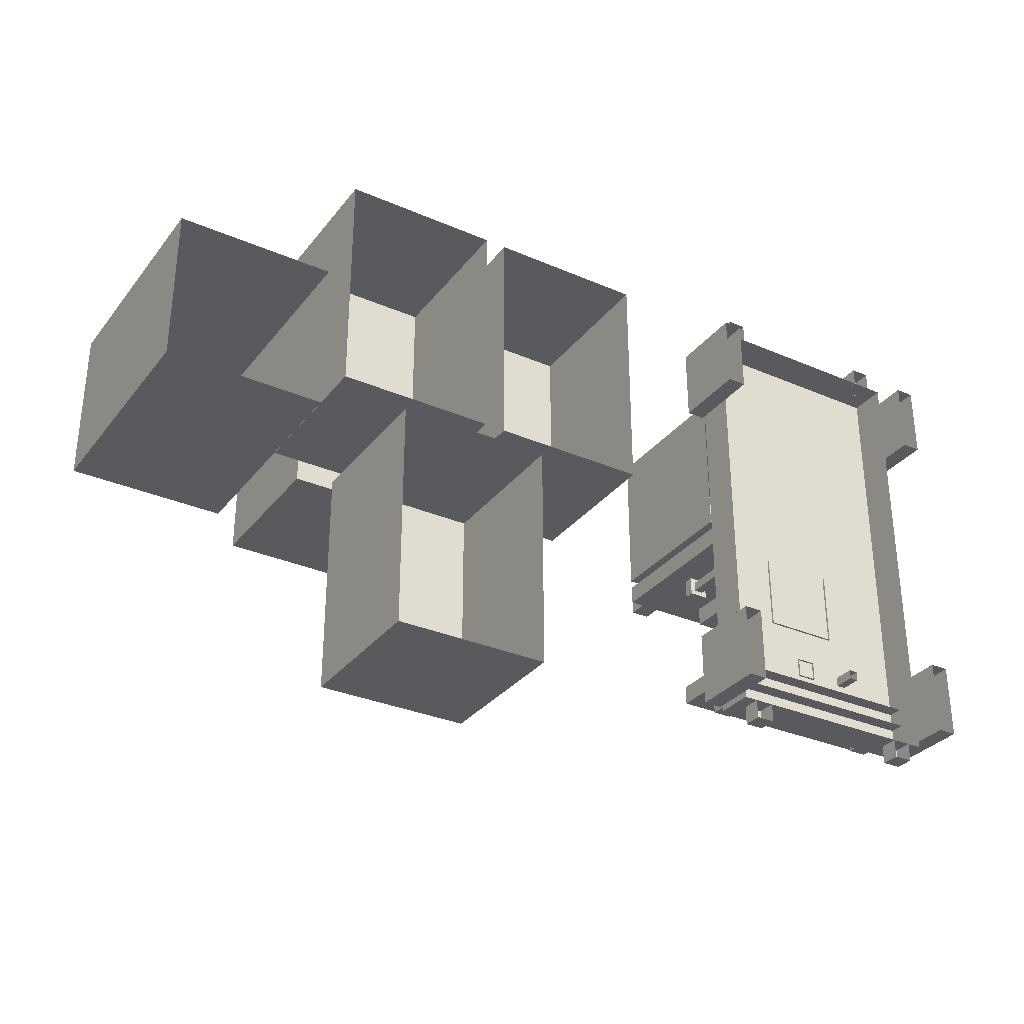
<metadata>
{"format":"obj","ext":"obj","renderer":"f3d","projection":"perspective","resolution":1024,"background":"white","views":[{"elev":-31.7,"azim":-31.4,"up":"+Z"}]}
</metadata>
<code>
g Dungeon_Minicar
v 0.5249 0.1247 -1.625
v 0.5249 -0.0002968 -1.625
v 0.6499 -0.0002968 -1.625
v 0.6499 0.1247 -1.625
v -2.726 0.7717 1.137
v -2.726 1.772 1.137
v -2.726 1.772 -0.3626
v -2.726 0.7717 -0.3626
v 0.5249 0.4608 -1.4
v 0.5249 0.3358 -1.4
v 0.6499 0.3358 -1.4
v 0.6499 0.4608 -1.4
v 0.75 1.25 -0.07084
v -0.75 1.25 -0.07084
v -0.75 1.25 -0.1958
v 0.75 1.25 -0.1958
v 0.2324 0.2358 -0.6957
v 0.2324 0.5804 -0.6957
v -0.2676 0.5804 -0.6957
v -0.2676 0.2358 -0.6957
v 0.2324 0.5804 -0.3208
v 0.2324 0.5804 -0.6957
v 0.2324 0.2358 -0.6957
v 0.2324 0.2358 -0.1958
v 0.2324 0.5804 -0.3208
v 0.2324 1.08 -0.1958
v 0.2324 1.08 -0.3208
v 0.2324 0.2358 -0.1958
v -0.75 0.2791 1.389
v -0.75 0.2791 0.8887
v -0.75 -0.2209 0.8887
v -0.75 -0.2209 1.389
v -0.2676 1.08 -0.3208
v -0.2676 0.2358 -0.1958
v -0.2676 0.5804 -0.3208
v -0.2676 1.08 -0.1958
v -2.478 0.7558 -1.818
v -2.478 0.7558 -0.3179
v -3.478 0.7558 -0.3179
v -3.478 0.7558 -1.818
v -2.726 0.7717 -0.3626
v -2.726 1.772 -0.3626
v -3.726 1.772 -0.3626
v -3.726 0.7717 -0.3626
v -0.6587 1.375 -0.1958
v -0.6587 1.25 -0.1958
v -0.5337 1.25 -0.1958
v -0.5337 1.375 -0.1958
v -0.1646 0.8154 -0.8281
v -0.1646 0.7348 -0.8281
v -0.1646 0.7348 -1.153
v -0.1646 0.8154 -1.153
v 0.3729 0.5897 -1.074
v 0.3729 0.5277 -1.074
v 0.3729 0.5277 -0.9491
v 0.3729 0.5897 -0.9491
v 0.875 0.2787 1.389
v 0.75 0.2787 1.389
v 0.75 0.2787 0.8891
v 0.875 0.2787 0.8891
v 0.1603 0.7348 -0.8281
v 0.1603 0.7348 -1.153
v -0.1646 0.7348 -1.153
v -0.1646 0.7348 -0.8281
v -2.726 0.7717 -0.3626
v -3.726 0.7717 -0.3626
v -3.726 0.7717 1.137
v -2.726 0.7717 1.137
v -2.903 -0.2442 1.268
v -2.903 0.7558 1.268
v -2.903 0.7558 -0.2319
v -2.903 -0.2442 -0.2319
v -3.903 -0.2442 1.268
v -3.903 0.7558 1.268
v -2.903 0.7558 1.268
v -2.903 -0.2442 1.268
v 0.6499 1.375 -0.07057
v 0.5249 1.375 -0.07057
v 0.5249 1.375 -0.1958
v 0.6499 1.375 -0.1958
v -0.548 0.75 -0.2707
v -0.61 0.75 -0.2707
v -0.61 0.75 -0.3327
v -0.548 0.75 -0.3327
v -0.5159 0.7314 -0.2388
v -0.5159 0.6694 -0.2388
v -0.6409 0.6694 -0.2388
v -0.6409 0.7314 -0.2388
v 0.3315 0.7314 -0.3588
v 0.3315 0.6694 -0.3588
v 0.3315 0.6694 -0.4838
v 0.3315 0.7314 -0.4838
v 0.6499 0.1247 -1.499
v 0.5249 0.1247 -1.499
v 0.5249 0.1247 -1.625
v 0.6499 0.1247 -1.625
v -0.61 0.75 -0.2707
v -0.61 0.25 -0.2707
v -0.61 0.25 -0.3327
v -0.61 0.75 -0.3327
v 0.3624 0.75 -0.4527
v 0.3624 0.25 -0.4527
v 0.4244 0.25 -0.4527
v 0.4244 0.75 -0.4527
v -0.875 -0.2209 -1.457
v -0.75 -0.2209 -1.457
v -0.75 0.2791 -1.457
v -0.875 0.2791 -1.457
v -0.7513 1.255 0.9861
v -0.7513 0.2551 0.9861
v -0.7513 0.2551 -0.01394
v -0.7513 1.255 -0.01394
v -2.478 -0.2442 -0.3179
v -2.478 0.7558 -0.3179
v -2.478 0.7558 -1.818
v -2.478 -0.2442 -1.818
v 0.2788 0.6083 -0.981
v 0.2788 0.1083 -0.981
v 0.2788 0.1083 -1.043
v 0.2788 0.6083 -1.043
v -0.875 0.2791 0.8887
v -0.75 0.2791 0.8887
v -0.75 0.2791 1.389
v -0.875 0.2791 1.389
v 0.06039 0.7358 -0.9299
v -0.06461 0.7358 -0.9299
v -0.06461 0.7358 -1.055
v 0.06039 0.7358 -1.055
v 0.7487 1.255 0.9861
v 0.7487 0.2551 0.9861
v -0.7513 0.2551 0.9861
v -0.7513 1.255 0.9861
v -4.056 1.258 -0.4819
v -4.056 1.258 0.5181
v -5.056 1.258 0.5181
v -5.056 1.258 -0.4819
v -2.767 -0.2442 -0.2335
v -2.767 0.7558 -0.2335
v -2.767 0.7558 1.266
v -2.767 -0.2442 1.266
v -0.6409 0.7314 -0.3638
v -0.6409 0.6694 -0.3638
v -0.5159 0.6694 -0.3638
v -0.5159 0.7314 -0.3638
v -0.75 0.25 1.5
v -0.75 -5.186e-07 1.5
v -0.75 5.186e-07 -1.5
v -0.75 0.25 -1.5
v -0.5337 0.125 1.625
v -0.5337 6.839e-06 1.625
v -0.6587 6.839e-06 1.625
v -0.6587 0.125 1.625
v 0.3729 0.5277 -0.9491
v 0.3729 0.5277 -1.074
v 0.2479 0.5277 -1.074
v 0.2479 0.5277 -0.9491
v -0.6409 0.7314 -0.2388
v -0.6409 0.6694 -0.2388
v -0.6409 0.6694 -0.3638
v -0.6409 0.7314 -0.3638
v -0.6587 0.1247 -1.625
v -0.6587 -0.0002968 -1.625
v -0.5337 -0.0002968 -1.625
v -0.5337 0.1247 -1.625
v 0.3624 0.75 -0.3907
v 0.3624 0.25 -0.3907
v 0.3624 0.25 -0.4527
v 0.3624 0.75 -0.4527
v 0.4565 0.7314 -0.3588
v 0.4565 0.6694 -0.3588
v 0.3315 0.6694 -0.3588
v 0.3315 0.7314 -0.3588
v 0.5249 1.375 -0.07057
v 0.5249 1.25 -0.07057
v 0.5249 1.25 -0.1958
v 0.5249 1.375 -0.1958
v -0.5337 0.3358 -1.275
v -0.5337 0.3358 -1.4
v -0.6587 0.3358 -1.4
v -0.6587 0.3358 -1.275
v -0.5159 0.7314 -0.3638
v -0.5159 0.6694 -0.3638
v -0.5159 0.6694 -0.2388
v -0.5159 0.7314 -0.2388
v 0.5249 1.375 -0.1958
v 0.5249 1.25 -0.1958
v 0.6499 1.25 -0.1958
v 0.6499 1.375 -0.1958
v 0.875 0.2787 -0.9575
v 0.75 0.2787 -0.9575
v 0.75 0.2787 -1.458
v 0.875 0.2787 -1.458
v -0.5337 0.1247 -1.499
v -0.6587 0.1247 -1.499
v -0.6587 0.1247 -1.625
v -0.5337 0.1247 -1.625
v -0.6587 0.4608 -1.275
v -0.6587 0.3358 -1.275
v -0.6587 0.3358 -1.4
v -0.6587 0.4608 -1.4
v -0.7497 0.6524 -1.15
v -0.7497 0.1524 -1.15
v -0.7497 0.1524 -1.275
v -0.7497 0.6524 -1.275
v -0.75 0.25 -1.5
v -0.75 5.186e-07 -1.5
v 0.75 5.186e-07 -1.5
v 0.75 0.25 -1.5
v 0.875 0.2787 -1.458
v 0.875 -0.2213 -1.458
v 0.875 -0.2213 -0.9575
v 0.875 0.2787 -0.9575
v -0.875 0.2791 1.389
v -0.875 -0.2209 1.389
v -0.875 -0.2209 0.8887
v -0.875 0.2791 0.8887
v -0.875 0.2791 -1.457
v -0.75 0.2791 -1.457
v -0.75 0.2791 -0.957
v -0.875 0.2791 -0.957
v 0.6499 1.375 -0.1958
v 0.6499 1.25 -0.1958
v 0.6499 1.25 -0.07057
v 0.6499 1.375 -0.07057
v 0.4565 0.7314 -0.3588
v 0.3315 0.7314 -0.3588
v 0.3315 0.7314 -0.4838
v 0.4565 0.7314 -0.4838
v -0.06461 0.7358 -0.9299
v -0.06461 0.2358 -0.9299
v -0.06461 0.2358 -1.055
v -0.06461 0.7358 -1.055
v -0.75 0.2791 -0.957
v -0.75 0.2791 -1.457
v -0.75 -0.2209 -1.457
v -0.75 -0.2209 -0.957
v -0.875 -0.2209 0.8887
v -0.75 -0.2209 0.8887
v -0.75 0.2791 0.8887
v -0.875 0.2791 0.8887
v 0.3729 0.5897 -0.9491
v 0.2479 0.5897 -0.9491
v 0.2479 0.5897 -1.074
v 0.3729 0.5897 -1.074
v -0.875 0.2791 -0.957
v -0.75 0.2791 -0.957
v -0.75 -0.2209 -0.957
v -0.875 -0.2209 -0.957
v 0.4565 0.7314 -0.4838
v 0.4565 0.6694 -0.4838
v 0.4565 0.6694 -0.3588
v 0.4565 0.7314 -0.3588
v -0.5337 0.1247 -1.625
v -0.5337 -0.0002968 -1.625
v -0.5337 -0.0002969 -1.499
v -0.5337 0.1247 -1.499
v -0.6587 0.125 1.625
v -0.6587 6.839e-06 1.625
v -0.6587 6.882e-06 1.499
v -0.6587 0.125 1.499
v 0.6499 0.125 1.625
v 0.5249 0.125 1.625
v 0.5249 0.125 1.499
v 0.6499 0.125 1.499
v -0.5337 0.125 1.499
v -0.5337 6.882e-06 1.499
v -0.5337 6.839e-06 1.625
v -0.5337 0.125 1.625
v 0.5249 0.125 1.625
v 0.5249 6.839e-06 1.625
v 0.5249 6.882e-06 1.499
v 0.5249 0.125 1.499
v 0.75 0.25 1.5
v 0.75 -5.186e-07 1.5
v -0.75 -5.186e-07 1.5
v -0.75 0.25 1.5
v 0.875 -0.2213 -0.9575
v 0.75 -0.2213 -0.9575
v 0.75 0.2787 -0.9575
v 0.875 0.2787 -0.9575
v 0.3729 0.5897 -0.9491
v 0.3729 0.5277 -0.9491
v 0.2479 0.5277 -0.9491
v 0.2479 0.5897 -0.9491
v -0.5337 1.375 -0.07057
v -0.5337 1.25 -0.07057
v -0.6587 1.25 -0.07057
v -0.6587 1.375 -0.07057
v 0.6499 0.125 1.625
v 0.6499 6.839e-06 1.625
v 0.5249 6.839e-06 1.625
v 0.5249 0.125 1.625
v -0.5159 0.7314 -0.2388
v -0.6409 0.7314 -0.2388
v -0.6409 0.7314 -0.3638
v -0.5159 0.7314 -0.3638
v 0.875 -0.2213 1.389
v 0.75 -0.2213 1.389
v 0.75 0.2787 1.389
v 0.875 0.2787 1.389
v -3.726 0.7717 -0.3626
v -3.726 1.772 -0.3626
v -3.726 1.772 1.137
v -3.726 0.7717 1.137
v 0.3315 0.7314 -0.4838
v 0.3315 0.6694 -0.4838
v 0.4565 0.6694 -0.4838
v 0.4565 0.7314 -0.4838
v -0.5337 0.4608 -1.4
v -0.5337 0.3358 -1.4
v -0.5337 0.3358 -1.275
v -0.5337 0.4608 -1.275
v -0.06461 0.7358 -1.055
v -0.06461 0.2358 -1.055
v 0.06039 0.2358 -1.055
v 0.06039 0.7358 -1.055
v -0.5337 0.125 1.625
v -0.6587 0.125 1.625
v -0.6587 0.125 1.499
v -0.5337 0.125 1.499
v 0.4244 0.75 -0.4527
v 0.4244 0.25 -0.4527
v 0.4244 0.25 -0.3907
v 0.4244 0.75 -0.3907
v 0.6499 0.4608 -1.4
v 0.6499 0.3358 -1.4
v 0.6499 0.3358 -1.275
v 0.6499 0.4608 -1.275
v 0.2788 0.6083 -1.043
v 0.2788 0.1083 -1.043
v 0.3408 0.1083 -1.043
v 0.3408 0.6083 -1.043
v -4.056 1.258 -0.4819
v -5.056 1.258 -0.4819
v -5.056 -0.2418 -0.4819
v -4.056 -0.2418 -0.4819
v 0.6499 0.3358 -1.275
v 0.6499 0.3358 -1.4
v 0.5249 0.3358 -1.4
v 0.5249 0.3358 -1.275
v -0.7497 0.6524 -1.275
v -0.7497 0.1524 -1.275
v 0.7503 0.1524 -1.275
v 0.7503 0.6524 -1.275
v -0.6587 1.375 -0.07057
v -0.6587 1.25 -0.07057
v -0.6587 1.25 -0.1958
v -0.6587 1.375 -0.1958
v 0.2479 0.5897 -1.074
v 0.2479 0.5277 -1.074
v 0.3729 0.5277 -1.074
v 0.3729 0.5897 -1.074
v 0.4565 0.6694 -0.3588
v 0.4565 0.6694 -0.4838
v 0.3315 0.6694 -0.4838
v 0.3315 0.6694 -0.3588
v 0.4244 0.75 -0.3907
v 0.3624 0.75 -0.3907
v 0.3624 0.75 -0.4527
v 0.4244 0.75 -0.4527
v -0.6587 0.4608 -1.4
v -0.6587 0.3358 -1.4
v -0.5337 0.3358 -1.4
v -0.5337 0.4608 -1.4
v 0.3408 0.6083 -0.981
v 0.2788 0.6083 -0.981
v 0.2788 0.6083 -1.043
v 0.3408 0.6083 -1.043
v -0.75 1.25 -0.1958
v -0.75 0.25 -0.1958
v 0.75 0.25 -0.1958
v 0.75 1.25 -0.1958
v -0.2676 1.08 -0.1958
v -0.2676 1.08 -0.3208
v 0.2324 1.08 -0.3208
v 0.2324 1.08 -0.1958
v 0.75 0.2787 -1.458
v 0.75 0.2787 -0.9575
v 0.75 -0.2213 -0.9575
v 0.75 -0.2213 -1.458
v -3.478 -0.2442 -0.3179
v -3.478 0.7558 -0.3179
v -2.478 0.7558 -0.3179
v -2.478 -0.2442 -0.3179
v -1.767 -0.2442 -0.2335
v -1.767 0.7558 -0.2335
v -2.767 0.7558 -0.2335
v -2.767 -0.2442 -0.2335
v 0.875 0.2787 0.8891
v 0.875 -0.2213 0.8891
v 0.875 -0.2213 1.389
v 0.875 0.2787 1.389
v -1.767 -0.2442 1.266
v -1.767 0.7558 1.266
v -1.767 0.7558 -0.2335
v -1.767 -0.2442 -0.2335
v 0.75 1.25 -0.1958
v 0.75 0.25 -0.1958
v 0.75 0.25 -0.07084
v 0.75 1.25 -0.07084
v 0.1603 0.8154 -1.153
v 0.1603 0.7348 -1.153
v 0.1603 0.7348 -0.8281
v 0.1603 0.8154 -0.8281
v -0.875 0.2791 1.389
v -0.75 0.2791 1.389
v -0.75 -0.2209 1.389
v -0.875 -0.2209 1.389
v -1.767 0.7558 -0.2335
v -1.767 0.7558 1.266
v -2.767 0.7558 1.266
v -2.767 0.7558 -0.2335
v 0.3408 0.6083 -0.981
v 0.3408 0.1083 -0.981
v 0.2788 0.1083 -0.981
v 0.2788 0.6083 -0.981
v 0.4244 0.75 -0.3907
v 0.4244 0.25 -0.3907
v 0.3624 0.25 -0.3907
v 0.3624 0.75 -0.3907
v 0.7487 1.255 -0.01394
v 0.7487 0.2551 -0.01394
v 0.7487 0.2551 0.9861
v 0.7487 1.255 0.9861
v 0.06039 0.7358 -0.9299
v 0.06039 0.2358 -0.9299
v -0.06461 0.2358 -0.9299
v -0.06461 0.7358 -0.9299
v -0.5337 1.375 -0.1958
v -0.5337 1.25 -0.1958
v -0.5337 1.25 -0.07057
v -0.5337 1.375 -0.07057
v 0.5249 0.1247 -1.499
v 0.5249 -0.0002969 -1.499
v 0.5249 -0.0002968 -1.625
v 0.5249 0.1247 -1.625
v 0.7503 0.6524 -1.15
v 0.7503 0.1524 -1.15
v -0.7497 0.1524 -1.15
v -0.7497 0.6524 -1.15
v 0.6499 0.1247 -1.625
v 0.6499 -0.0002968 -1.625
v 0.6499 -0.0002969 -1.499
v 0.6499 0.1247 -1.499
v 0.6499 0.4608 -1.275
v 0.5249 0.4608 -1.275
v 0.5249 0.4608 -1.4
v 0.6499 0.4608 -1.4
v 0.6499 0.125 1.499
v 0.6499 6.882e-06 1.499
v 0.6499 6.839e-06 1.625
v 0.6499 0.125 1.625
v 0.6499 1.375 -0.07057
v 0.6499 1.25 -0.07057
v 0.5249 1.25 -0.07057
v 0.5249 1.375 -0.07057
v 0.875 0.2787 -1.458
v 0.75 0.2787 -1.458
v 0.75 -0.2213 -1.458
v 0.875 -0.2213 -1.458
v 0.3408 0.6083 -1.043
v 0.3408 0.1083 -1.043
v 0.3408 0.1083 -0.981
v 0.3408 0.6083 -0.981
v -2.478 -0.2442 -1.818
v -2.478 0.7558 -1.818
v -3.478 0.7558 -1.818
v -3.478 -0.2442 -1.818
v -4.056 1.258 0.5181
v -4.056 -0.2418 0.5181
v -5.056 -0.2418 0.5181
v -5.056 1.258 0.5181
v -2.903 -0.2442 -0.2319
v -2.903 0.7558 -0.2319
v -3.903 0.7558 -0.2319
v -3.903 -0.2442 -0.2319
v 0.1603 0.8154 -0.8281
v -0.1646 0.8154 -0.8281
v -0.1646 0.8154 -1.153
v 0.1603 0.8154 -1.153
v -0.6587 0.1247 -1.499
v -0.6587 -0.0002969 -1.499
v -0.6587 -0.0002968 -1.625
v -0.6587 0.1247 -1.625
v 0.875 0.2787 0.8891
v 0.75 0.2787 0.8891
v 0.75 -0.2213 0.8891
v 0.875 -0.2213 0.8891
v 0.75 0.25 -1.5
v 0.75 5.186e-07 -1.5
v 0.75 -5.186e-07 1.5
v 0.75 0.25 1.5
v -2.903 0.7558 -0.2319
v -2.903 0.7558 1.268
v -3.903 0.7558 1.268
v -3.903 0.7558 -0.2319
v -0.5337 0.4608 -1.275
v -0.6587 0.4608 -1.275
v -0.6587 0.4608 -1.4
v -0.5337 0.4608 -1.4
v -0.75 1.25 -0.07084
v -0.75 0.25 -0.07084
v -0.75 0.25 -0.1958
v -0.75 1.25 -0.1958
v -2.767 -0.2442 1.266
v -2.767 0.7558 1.266
v -1.767 0.7558 1.266
v -1.767 -0.2442 1.266
v -3.903 -0.2442 -0.2319
v -3.903 0.7558 -0.2319
v -3.903 0.7558 1.268
v -3.903 -0.2442 1.268
v -4.056 -0.2418 -0.4819
v -4.056 -0.2418 0.5181
v -4.056 1.258 0.5181
v -4.056 1.258 -0.4819
v 0.5249 0.4608 -1.275
v 0.5249 0.3358 -1.275
v 0.5249 0.3358 -1.4
v 0.5249 0.4608 -1.4
v -0.548 0.75 -0.2707
v -0.548 0.25 -0.2707
v -0.61 0.25 -0.2707
v -0.61 0.75 -0.2707
v -0.5159 0.6694 -0.2388
v -0.5159 0.6694 -0.3638
v -0.6409 0.6694 -0.3638
v -0.6409 0.6694 -0.2388
v -0.61 0.75 -0.3327
v -0.61 0.25 -0.3327
v -0.548 0.25 -0.3327
v -0.548 0.75 -0.3327
v 0.06039 0.7358 -1.055
v 0.06039 0.2358 -1.055
v 0.06039 0.2358 -0.9299
v 0.06039 0.7358 -0.9299
v 0.7503 0.6524 -1.15
v -0.7497 0.6524 -1.15
v -0.7497 0.6524 -1.275
v 0.7503 0.6524 -1.275
v -0.875 0.2791 -0.957
v -0.875 -0.2209 -0.957
v -0.875 -0.2209 -1.457
v -0.875 0.2791 -1.457
v -0.548 0.75 -0.3327
v -0.548 0.25 -0.3327
v -0.548 0.25 -0.2707
v -0.548 0.75 -0.2707
v -0.1646 0.8154 -1.153
v -0.1646 0.7348 -1.153
v 0.1603 0.7348 -1.153
v 0.1603 0.8154 -1.153
v 0.7503 0.6524 -1.275
v 0.7503 0.1524 -1.275
v 0.7503 0.1524 -1.15
v 0.7503 0.6524 -1.15
v -5.056 1.258 -0.4819
v -5.056 1.258 0.5181
v -5.056 -0.2418 0.5181
v -5.056 -0.2418 -0.4819
v 0.1603 0.8154 -0.8281
v 0.1603 0.7348 -0.8281
v -0.1646 0.7348 -0.8281
v -0.1646 0.8154 -0.8281
v -0.7513 1.255 -0.01394
v -0.7513 0.2551 -0.01394
v 0.7487 0.2551 -0.01394
v 0.7487 1.255 -0.01394
v 0.75 0.2787 0.8891
v 0.75 0.2787 1.389
v 0.75 -0.2213 1.389
v 0.75 -0.2213 0.8891
v -0.7513 1.255 0.9861
v -0.7513 1.255 -0.01394
v 0.7487 1.255 -0.01394
v 0.7487 1.255 0.9861
v -0.5337 1.375 -0.07057
v -0.6587 1.375 -0.07057
v -0.6587 1.375 -0.1958
v -0.5337 1.375 -0.1958
v 0.75 1.25 -0.07084
v 0.75 0.25 -0.07084
v -0.75 0.25 -0.07084
v -0.75 1.25 -0.07084
v -2.726 1.772 -0.3626
v -2.726 1.772 1.137
v -3.726 1.772 1.137
v -3.726 1.772 -0.3626
v -3.726 0.7717 1.137
v -3.726 1.772 1.137
v -2.726 1.772 1.137
v -2.726 0.7717 1.137
v -3.478 -0.2442 -1.818
v -3.478 0.7558 -1.818
v -3.478 0.7558 -0.3179
v -3.478 -0.2442 -0.3179
v -0.2676 0.5804 -0.3208
v -0.2676 0.5804 -0.6957
v 0.2324 0.5804 -0.6957
v 0.2324 0.5804 -0.3208
v 0.2324 1.08 -0.3208
v -0.2676 1.08 -0.3208
v -0.2676 0.5804 -0.3208
v 0.2324 0.5804 -0.3208
v 0.2479 0.5897 -0.9491
v 0.2479 0.5277 -0.9491
v 0.2479 0.5277 -1.074
v 0.2479 0.5897 -1.074
v -0.2676 0.5804 -0.3208
v -0.2676 0.2358 -0.1958
v -0.2676 0.2358 -0.6957
v -0.2676 0.5804 -0.6957
v 0.75 0.25 1.5
v -0.75 0.25 1.5
v -0.75 0.25 -1.5
v 0.75 0.25 -1.5
g Dungeon_Minicar_0
f 3 2 1
f 4 3 1
f 7 6 5
f 8 7 5
f 11 10 9
f 12 11 9
f 15 14 13
f 16 15 13
f 19 18 17
f 20 19 17
f 23 22 21
f 24 23 21
f 27 26 25
f 28 25 26
f 31 30 29
f 32 31 29
f 35 34 33
f 36 33 34
f 39 38 37
f 40 39 37
f 43 42 41
f 44 43 41
f 47 46 45
f 48 47 45
f 51 50 49
f 52 51 49
f 55 54 53
f 56 55 53
f 59 58 57
f 60 59 57
f 63 62 61
f 64 63 61
f 67 66 65
f 68 67 65
f 71 70 69
f 72 71 69
f 75 74 73
f 76 75 73
f 79 78 77
f 80 79 77
f 83 82 81
f 84 83 81
f 87 86 85
f 88 87 85
f 91 90 89
f 92 91 89
f 95 94 93
f 96 95 93
f 99 98 97
f 100 99 97
f 103 102 101
f 104 103 101
f 107 106 105
f 108 107 105
f 111 110 109
f 112 111 109
f 115 114 113
f 116 115 113
f 119 118 117
f 120 119 117
f 123 122 121
f 124 123 121
f 127 126 125
f 128 127 125
f 131 130 129
f 132 131 129
f 135 134 133
f 136 135 133
f 139 138 137
f 140 139 137
f 143 142 141
f 144 143 141
f 147 146 145
f 148 147 145
f 151 150 149
f 152 151 149
f 155 154 153
f 156 155 153
f 159 158 157
f 160 159 157
f 163 162 161
f 164 163 161
f 167 166 165
f 168 167 165
f 171 170 169
f 172 171 169
f 175 174 173
f 176 175 173
f 179 178 177
f 180 179 177
f 183 182 181
f 184 183 181
f 187 186 185
f 188 187 185
f 191 190 189
f 192 191 189
f 195 194 193
f 196 195 193
f 199 198 197
f 200 199 197
f 203 202 201
f 204 203 201
f 207 206 205
f 208 207 205
f 211 210 209
f 212 211 209
f 215 214 213
f 216 215 213
f 219 218 217
f 220 219 217
f 223 222 221
f 224 223 221
f 227 226 225
f 228 227 225
f 231 230 229
f 232 231 229
f 235 234 233
f 236 235 233
f 239 238 237
f 240 239 237
f 243 242 241
f 244 243 241
f 247 246 245
f 248 247 245
f 251 250 249
f 252 251 249
f 255 254 253
f 256 255 253
f 259 258 257
f 260 259 257
f 263 262 261
f 264 263 261
f 267 266 265
f 268 267 265
f 271 270 269
f 272 271 269
f 275 274 273
f 276 275 273
f 279 278 277
f 280 279 277
f 283 282 281
f 284 283 281
f 287 286 285
f 288 287 285
f 291 290 289
f 292 291 289
f 295 294 293
f 296 295 293
f 299 298 297
f 300 299 297
f 303 302 301
f 304 303 301
f 307 306 305
f 308 307 305
f 311 310 309
f 312 311 309
f 315 314 313
f 316 315 313
f 319 318 317
f 320 319 317
f 323 322 321
f 324 323 321
f 327 326 325
f 328 327 325
f 331 330 329
f 332 331 329
f 335 334 333
f 336 335 333
f 339 338 337
f 340 339 337
f 343 342 341
f 344 343 341
f 347 346 345
f 348 347 345
f 351 350 349
f 352 351 349
f 355 354 353
f 356 355 353
f 359 358 357
f 360 359 357
f 363 362 361
f 364 363 361
f 367 366 365
f 368 367 365
f 371 370 369
f 372 371 369
f 375 374 373
f 376 375 373
f 379 378 377
f 380 379 377
f 383 382 381
f 384 383 381
f 387 386 385
f 388 387 385
f 391 390 389
f 392 391 389
f 395 394 393
f 396 395 393
f 399 398 397
f 400 399 397
f 403 402 401
f 404 403 401
f 407 406 405
f 408 407 405
f 411 410 409
f 412 411 409
f 415 414 413
f 416 415 413
f 419 418 417
f 420 419 417
f 423 422 421
f 424 423 421
f 427 426 425
f 428 427 425
f 431 430 429
f 432 431 429
f 435 434 433
f 436 435 433
f 439 438 437
f 440 439 437
f 443 442 441
f 444 443 441
f 447 446 445
f 448 447 445
f 451 450 449
f 452 451 449
f 455 454 453
f 456 455 453
f 459 458 457
f 460 459 457
f 463 462 461
f 464 463 461
f 467 466 465
f 468 467 465
f 471 470 469
f 472 471 469
f 475 474 473
f 476 475 473
f 479 478 477
f 480 479 477
f 483 482 481
f 484 483 481
f 487 486 485
f 488 487 485
f 491 490 489
f 492 491 489
f 495 494 493
f 496 495 493
f 499 498 497
f 500 499 497
f 503 502 501
f 504 503 501
f 507 506 505
f 508 507 505
f 511 510 509
f 512 511 509
f 515 514 513
f 516 515 513
f 519 518 517
f 520 519 517
f 523 522 521
f 524 523 521
f 527 526 525
f 528 527 525
f 531 530 529
f 532 531 529
f 535 534 533
f 536 535 533
f 539 538 537
f 540 539 537
f 543 542 541
f 544 543 541
f 547 546 545
f 548 547 545
f 551 550 549
f 552 551 549
f 555 554 553
f 556 555 553
f 559 558 557
f 560 559 557
f 563 562 561
f 564 563 561
f 567 566 565
f 568 567 565
f 571 570 569
f 572 571 569
f 575 574 573
f 576 575 573
f 579 578 577
f 580 579 577
f 583 582 581
f 584 583 581
f 587 586 585
f 588 587 585
f 591 590 589
f 592 591 589
f 595 594 593
f 596 595 593
f 599 598 597
f 600 599 597
f 603 602 601
f 604 603 601
f 607 606 605
f 608 607 605
f 611 610 609
f 612 611 609
f 615 614 613
f 616 615 613

</code>
